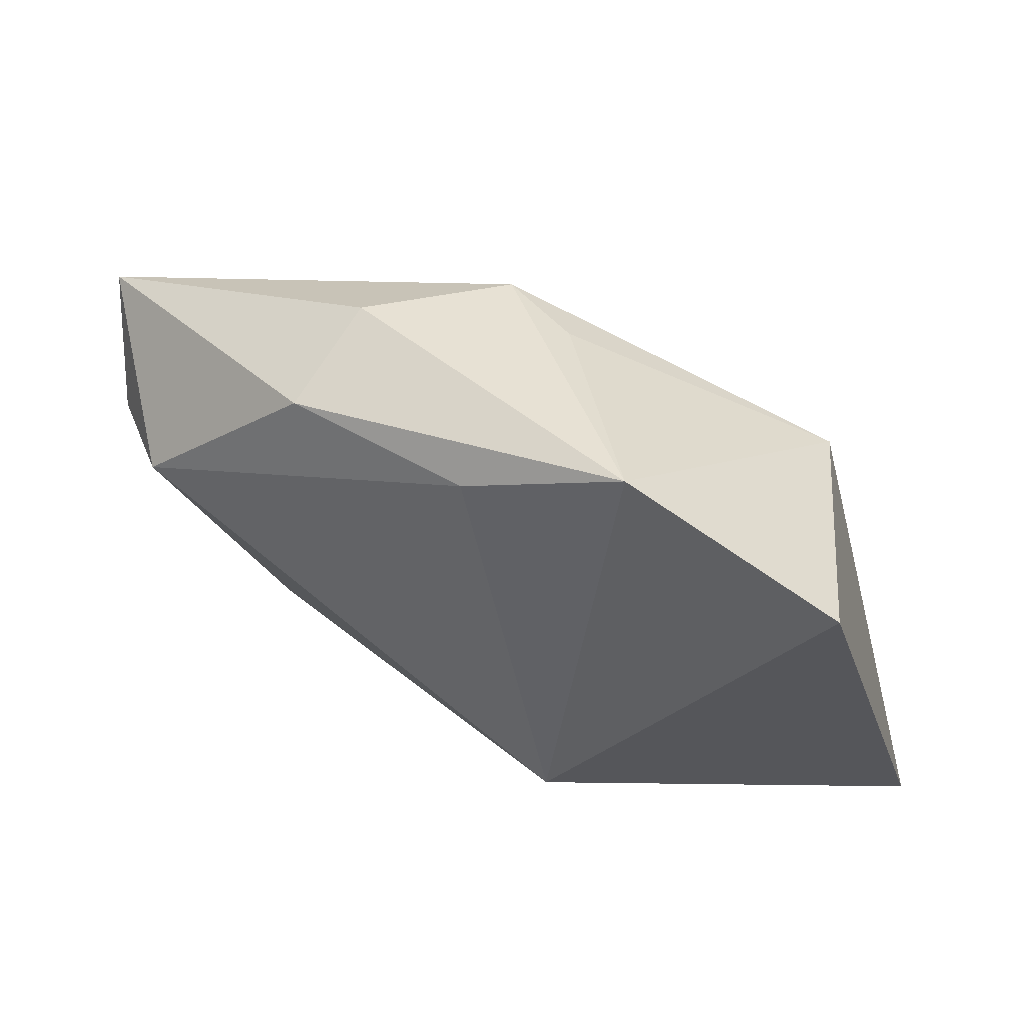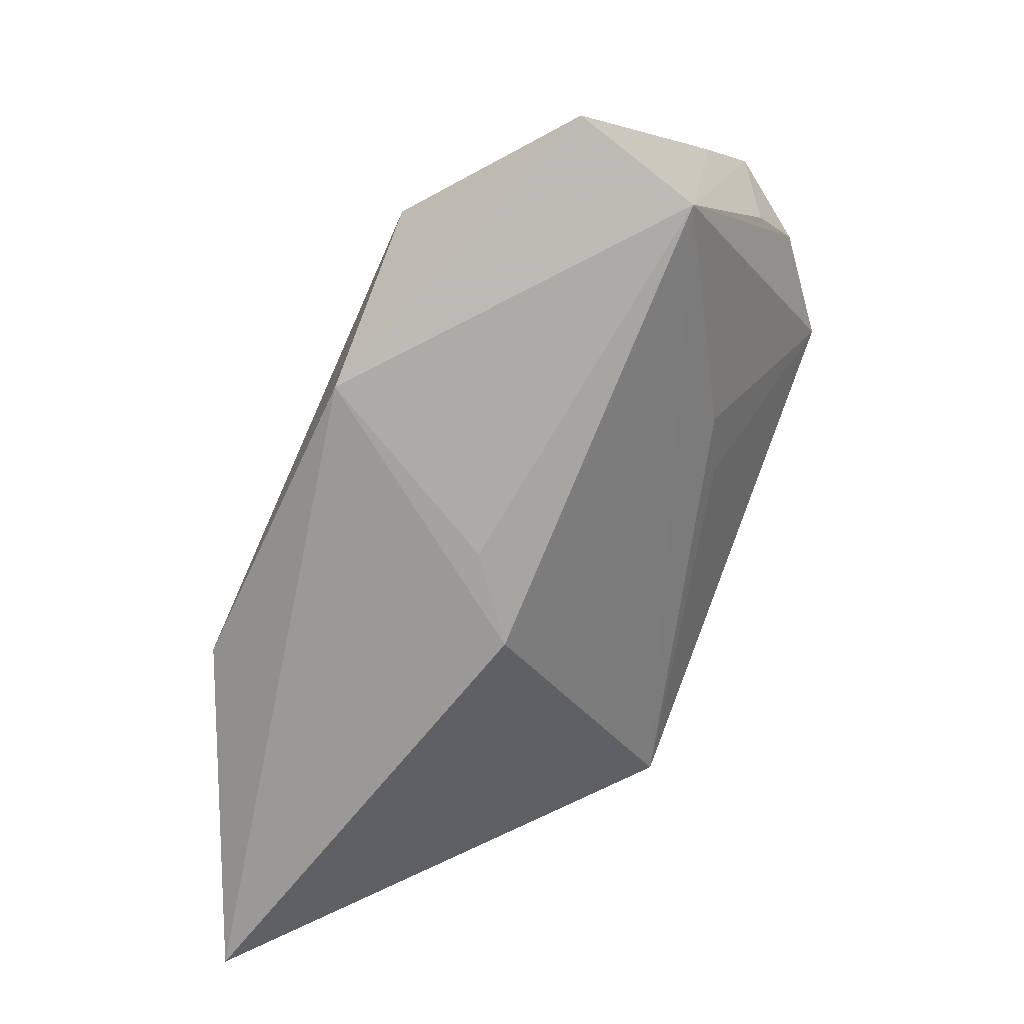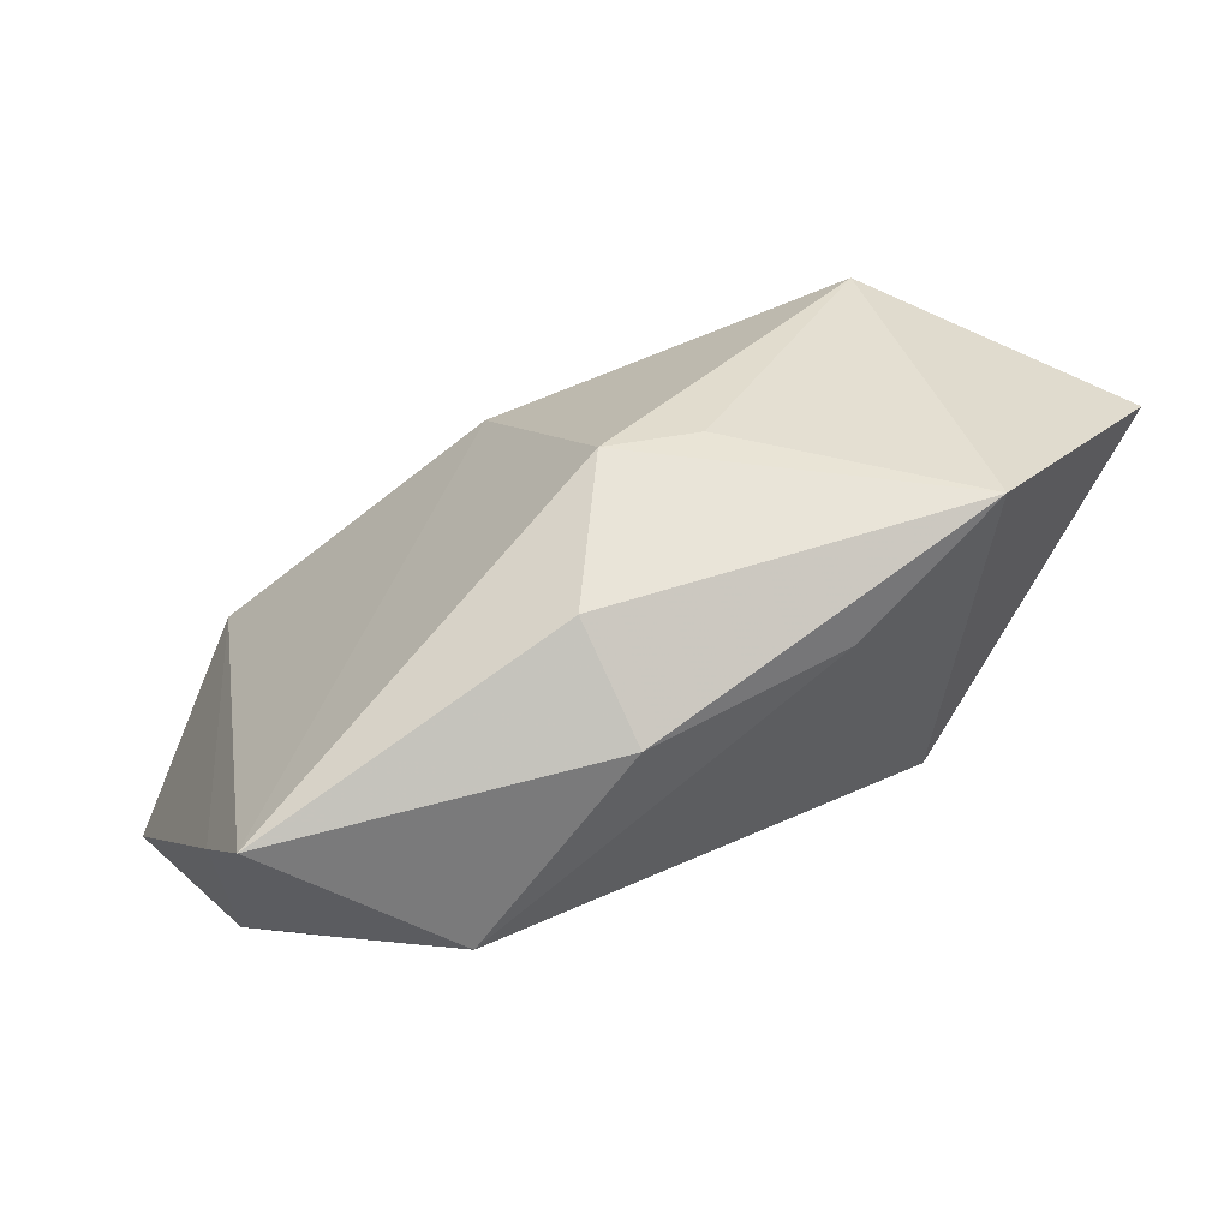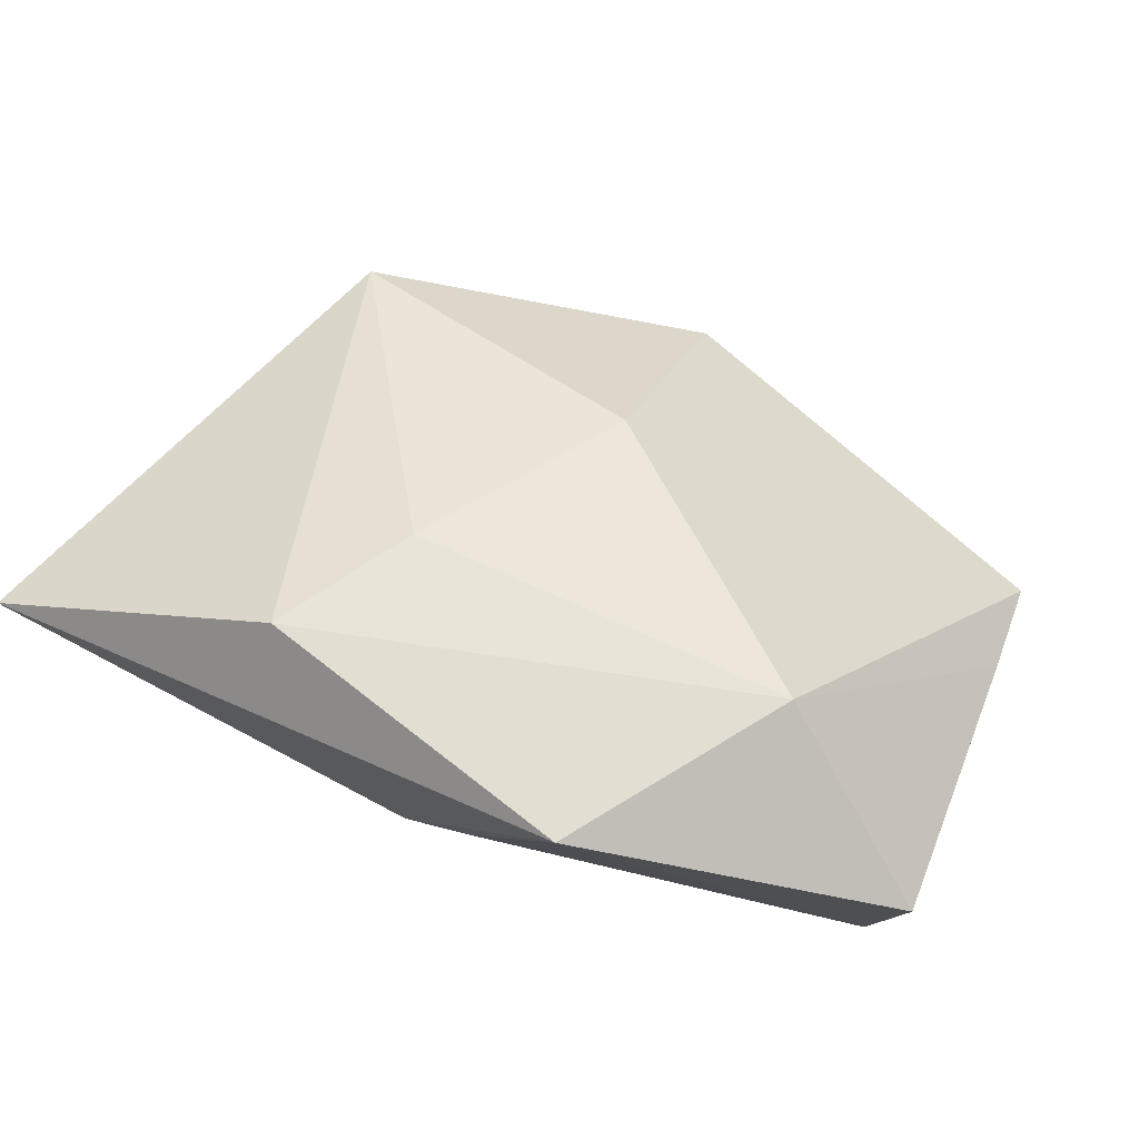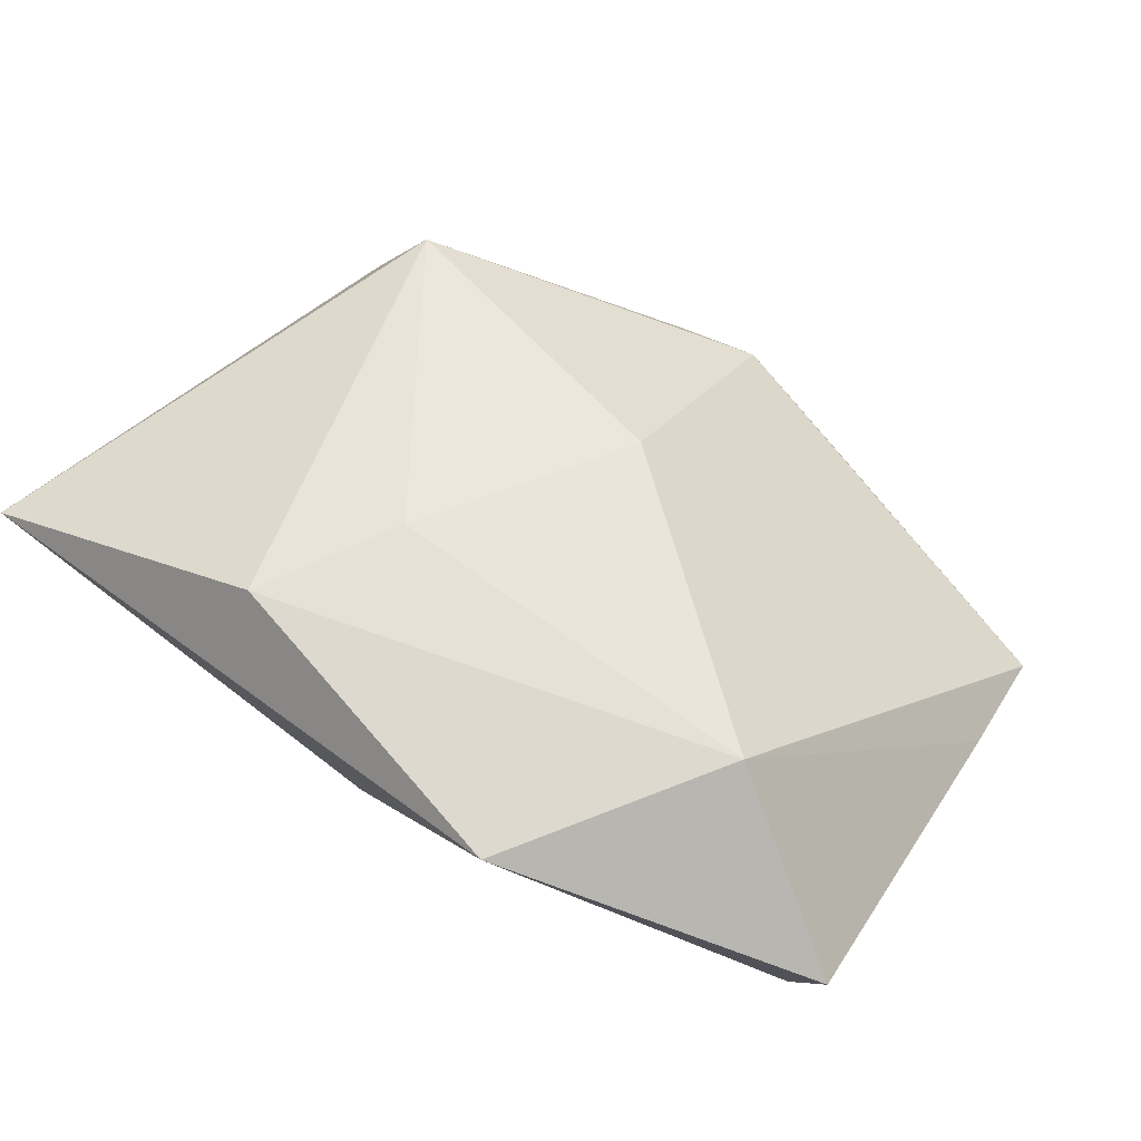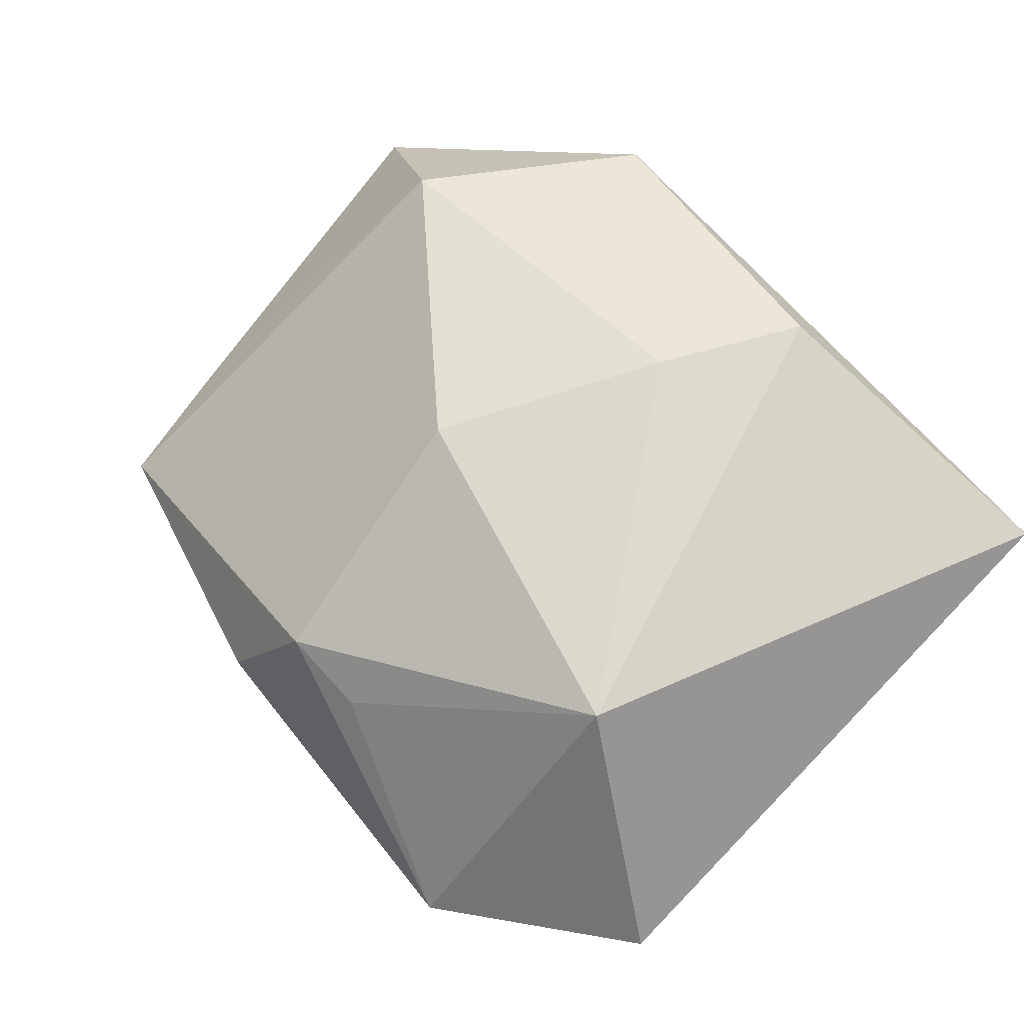
<metadata>
{"format":"obj","ext":"obj","renderer":"f3d","projection":"perspective","resolution":1024,"background":"white","views":[{"elev":43.9,"azim":-151.1,"up":"+Y"},{"elev":-69.6,"azim":65.3,"up":"+Y"},{"elev":64.6,"azim":146.2,"up":"+Y"},{"elev":67.6,"azim":27.2,"up":"+Z"},{"elev":71.4,"azim":37.8,"up":"+Z"},{"elev":49.2,"azim":-131.4,"up":"+Z"}]}
</metadata>
<code>
v -0.01611 -0.007515 -0.02331
v -0.006205 0.02644 -0.0218
v 0.001547 0.03018 0.001652
v 0.03725 0.01261 -0.01497
v -0.001394 -0.02806 0.0001307
v 0.04108 -0.01806 0.0009061
v -0.04056 0.02048 -0.01545
v 0.0111 0.03185 -0.0101
v 0.01226 0.02733 -0.02033
v -0.02133 0.03222 -0.0198
v 0.00209 0.01008 0.01868
v 0.005735 -0.02805 0.00599
v 0.01608 -0.007224 -0.01475
v 0.04195 0.01263 -0.003128
v 0.02894 0.01331 -0.02207
v -0.006353 0.02943 -0.001458
v 0.04416 -0.01841 0.01361
v 0.04096 0.02368 -0.009105
v -0.01521 -0.02352 0.02414
v -0.02948 0.01731 0.009408
v 0.01538 -0.02964 0.02414
v 0.02757 -0.009318 0.02414
v -0.008676 -0.01021 0.02291
v 0.02155 -0.009643 -0.01183
v -0.04254 -0.02964 0.01103
v 0.03922 0.003425 -0.009442
f 1 25 7
f 19 25 21
f 5 25 1
f 21 25 5
f 22 18 11
f 22 19 21
f 11 18 3
f 6 5 1
f 23 22 11
f 19 22 23
f 11 3 20
f 20 23 11
f 20 7 25
f 25 19 20
f 19 23 20
f 1 7 10
f 7 20 10
f 8 3 18
f 18 9 8
f 8 10 3
f 9 10 8
f 21 5 12
f 12 6 21
f 5 6 12
f 17 22 21
f 21 6 17
f 15 9 18
f 16 20 3
f 3 10 16
f 16 10 20
f 14 6 18
f 14 17 6
f 18 22 14
f 22 17 14
f 4 15 18
f 6 15 4
f 24 6 1
f 24 15 6
f 2 10 9
f 9 15 2
f 1 10 2
f 2 15 1
f 18 6 26
f 26 4 18
f 6 4 26
f 1 15 13
f 13 24 1
f 15 24 13

</code>
